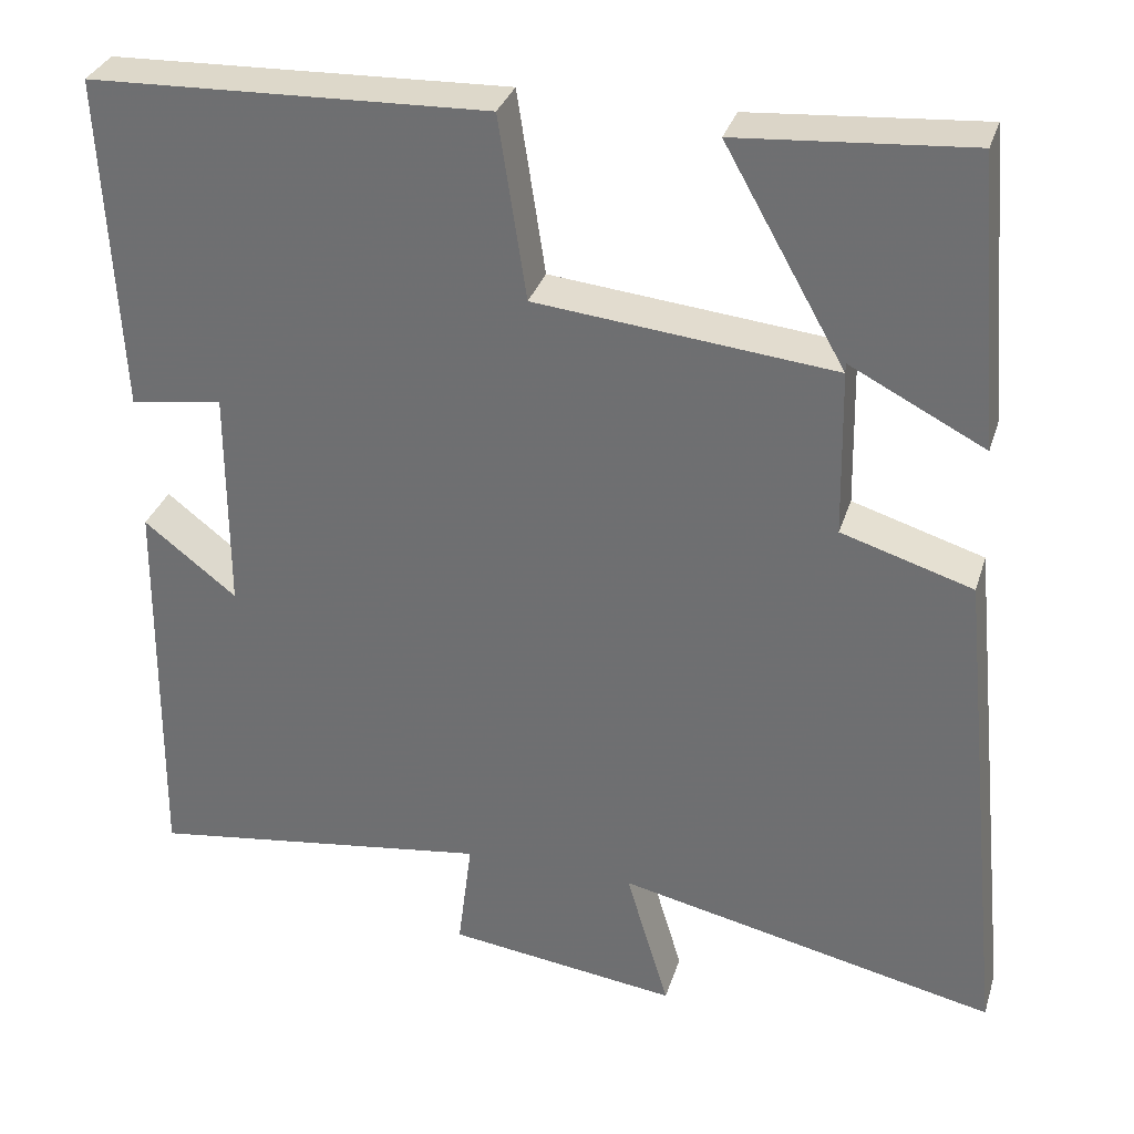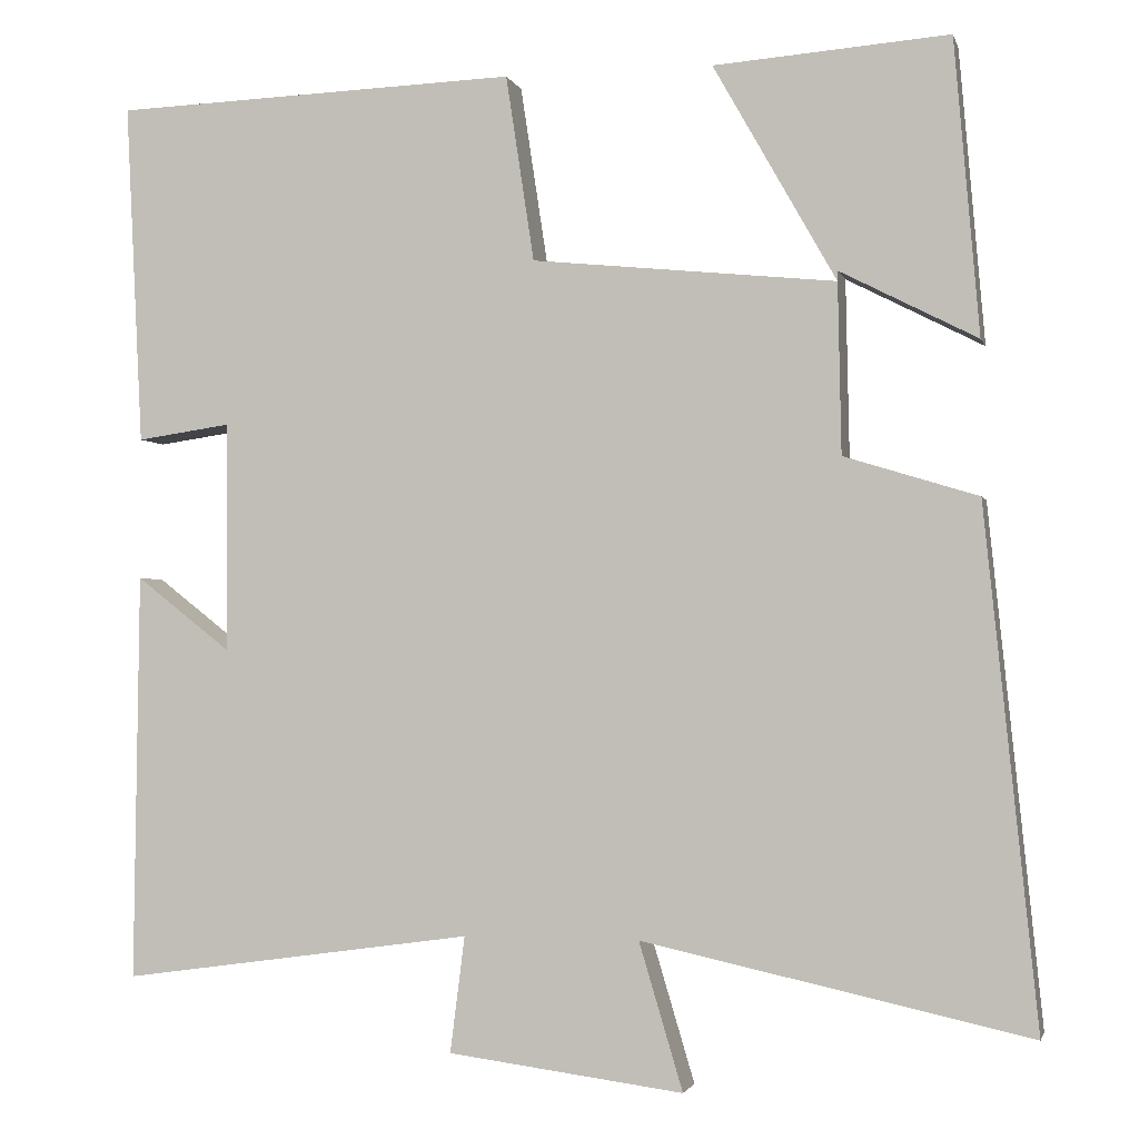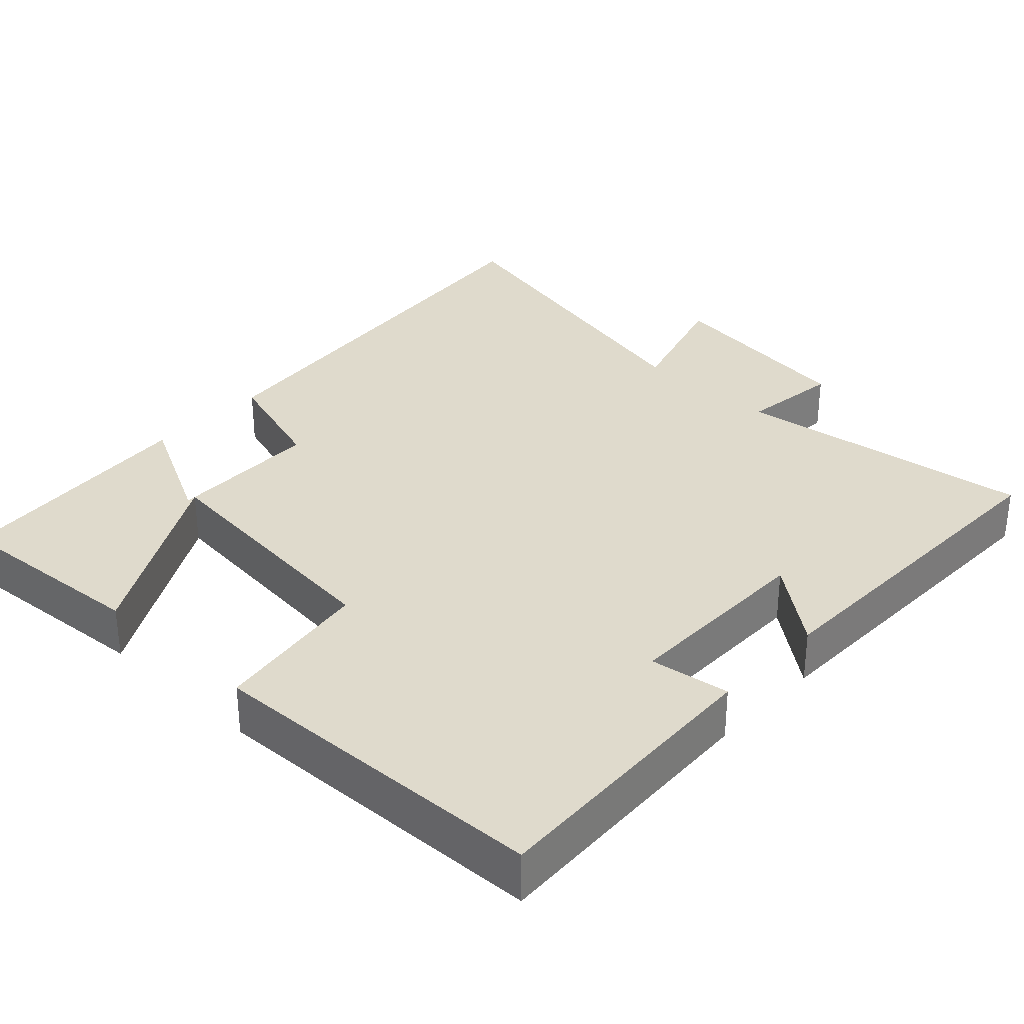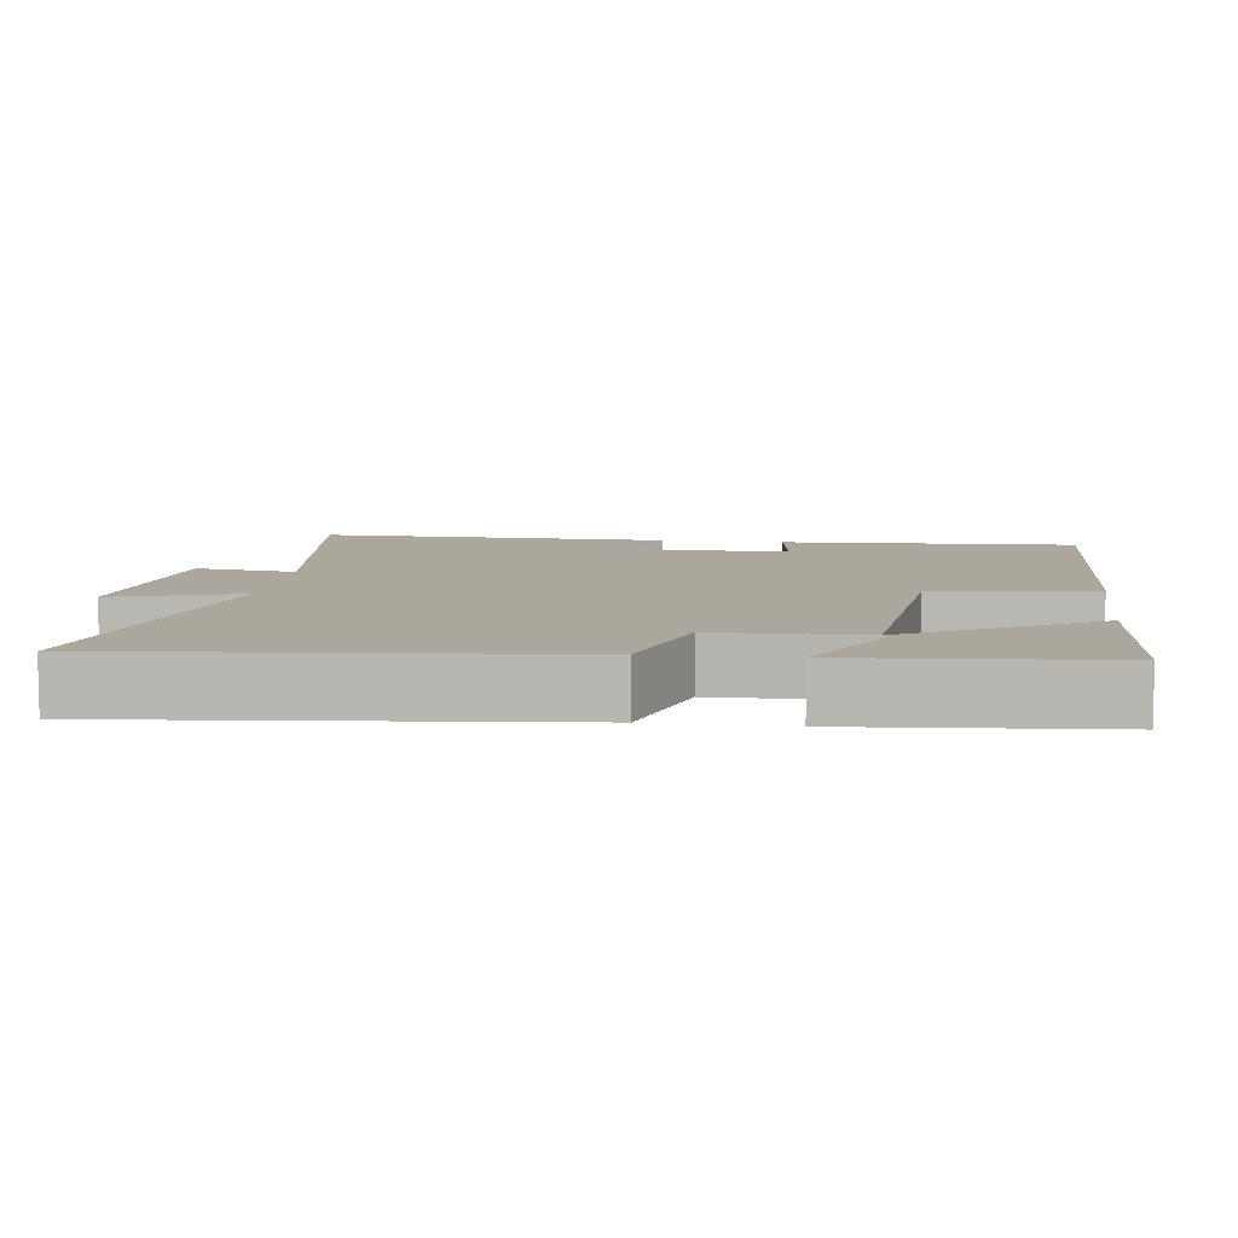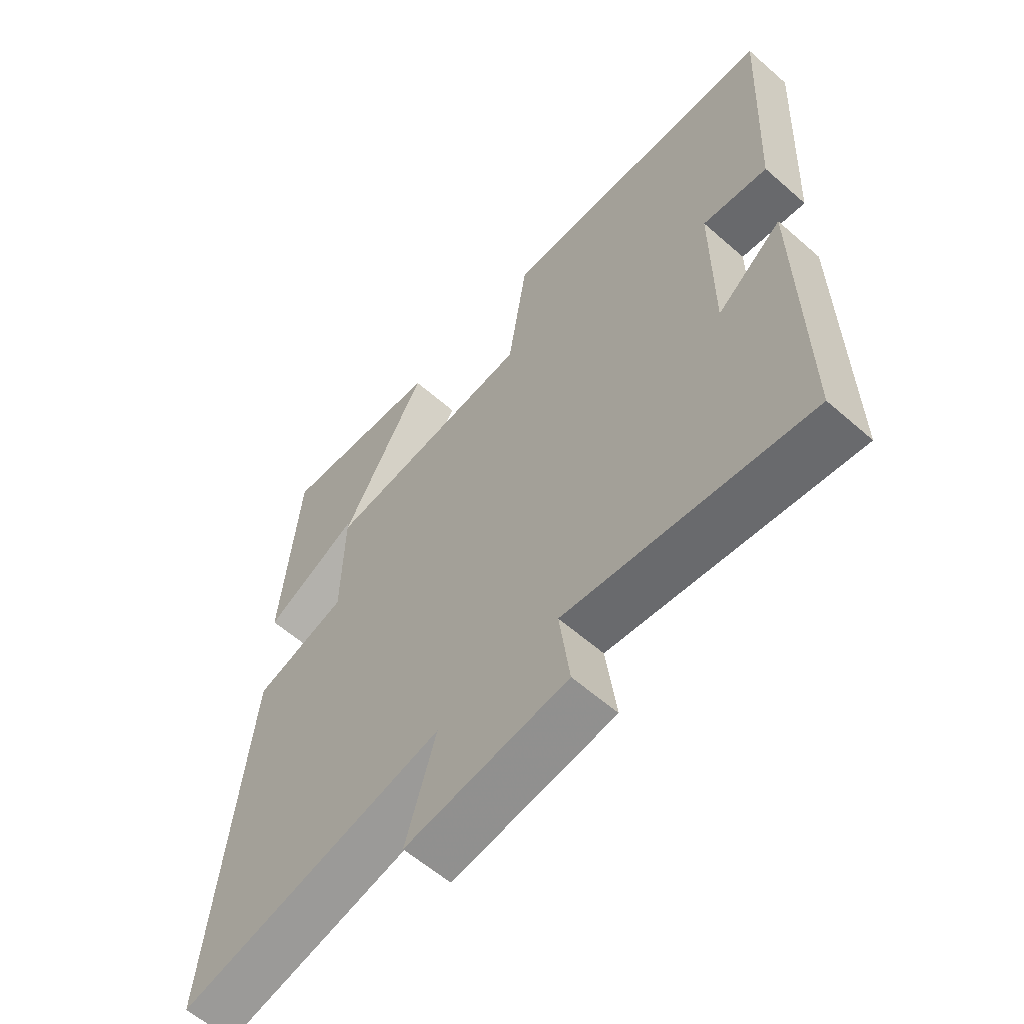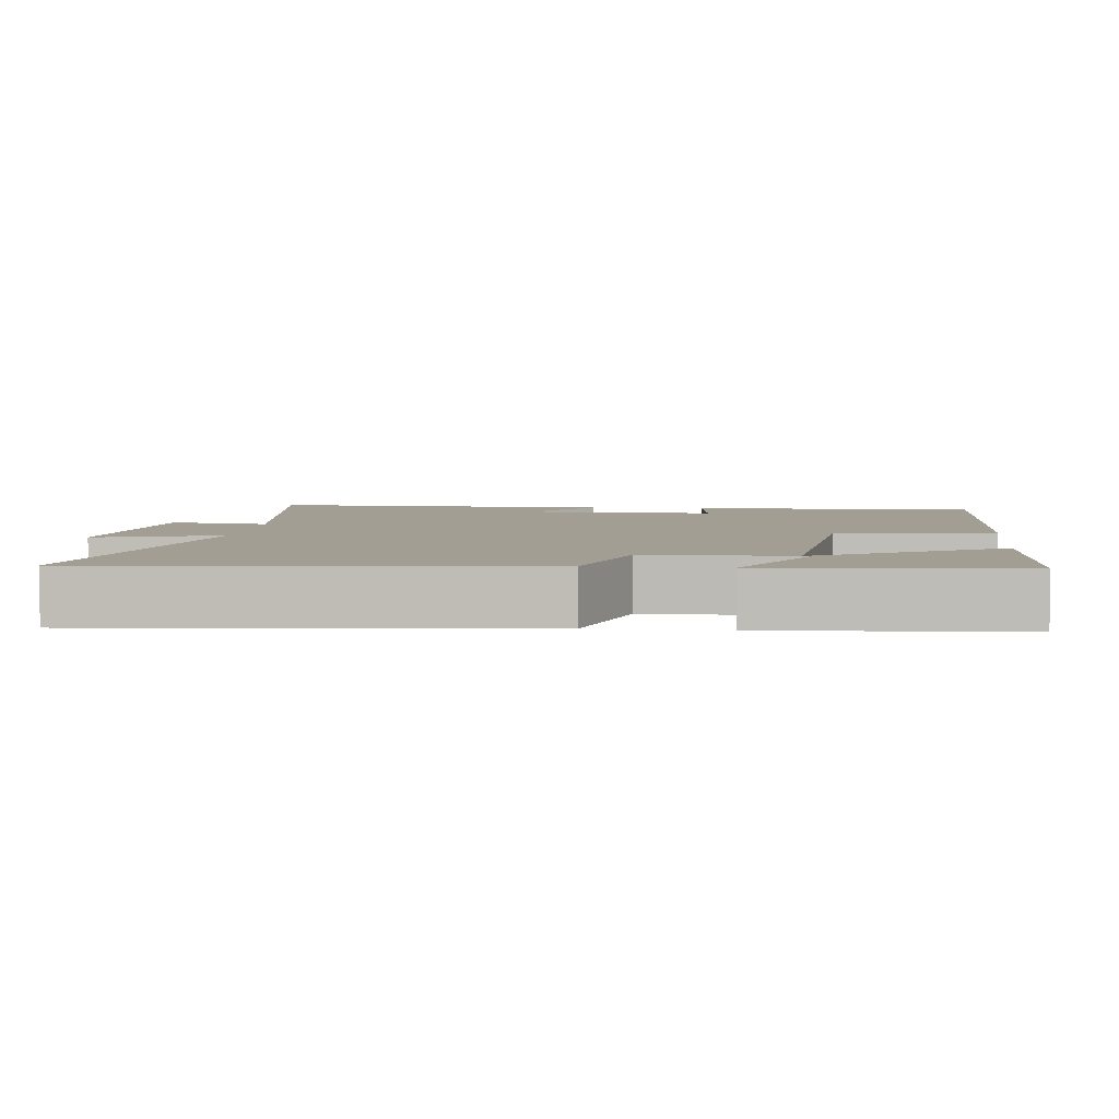
<metadata>
{"format":"obj","ext":"obj","renderer":"f3d","projection":"perspective","resolution":1024,"background":"white","views":[{"elev":32.2,"azim":-163.7,"up":"+Z"},{"elev":-2.1,"azim":-166.6,"up":"+Z"},{"elev":32.5,"azim":43.3,"up":"+Y"},{"elev":8.3,"azim":-82.5,"up":"+Y"},{"elev":-59.7,"azim":48.1,"up":"+Z"},{"elev":5.0,"azim":-83.5,"up":"+Y"}]}
</metadata>
<code>
v -0.561 0.07 -0.599
v -0.5 0.07 0.001
v -0.344 0.07 0.049
v -0.34 0.07 0.259
v -0.5 0.07 0.177
v -0.471 0.07 0.521
v -0.197 0.07 0.5
v -0.34 0.07 0.247
v 0.014 0.07 0.283
v 0.047 0.07 0.5
v 0.52 0.07 0.483
v 0.5 0.07 0.084
v 0.39 0.07 0.1
v 0.39 0.07 -0.168
v 0.5 0.07 -0.082
v 0.506 0.07 -0.557
v 0.096 0.07 -0.5
v 0.113 0.07 -0.635
v -0.161 0.07 -0.671
v -0.11 0.07 -0.5
v -0.561 0 -0.599
v -0.5 0 0.001
v -0.344 0 0.049
v -0.34 0 0.259
v -0.5 0 0.177
v -0.471 0 0.521
v -0.197 0 0.5
v -0.34 0 0.247
v 0.014 0 0.283
v 0.047 0 0.5
v 0.52 0 0.483
v 0.5 0 0.084
v 0.39 0 0.1
v 0.39 0 -0.168
v 0.5 0 -0.082
v 0.506 0 -0.557
v 0.096 0 -0.5
v 0.113 0 -0.635
v -0.161 0 -0.671
v -0.11 0 -0.5
f 17 18 19 20
f 14 15 16 17
f 13 14 17 20
f 10 11 12 13
f 9 10 13
f 8 9 13 20
f 4 5 6 7
f 4 7 8
f 3 4 8
f 20 1 2 3
f 3 8 20
f 40 39 38 37
f 37 36 35 34
f 40 37 34 33
f 33 32 31 30
f 33 30 29
f 40 33 29 28
f 27 26 25 24
f 28 27 24
f 28 24 23
f 23 22 21 40
f 40 28 23
f 1 21 22 2
f 2 22 23 3
f 3 23 24 4
f 4 24 25 5
f 5 25 26 6
f 6 26 27 7
f 7 27 28 8
f 8 28 29 9
f 9 29 30 10
f 10 30 31 11
f 11 31 32 12
f 12 32 33 13
f 13 33 34 14
f 14 34 35 15
f 15 35 36 16
f 16 36 37 17
f 17 37 38 18
f 18 38 39 19
f 19 39 40 20
f 20 40 21 1

</code>
